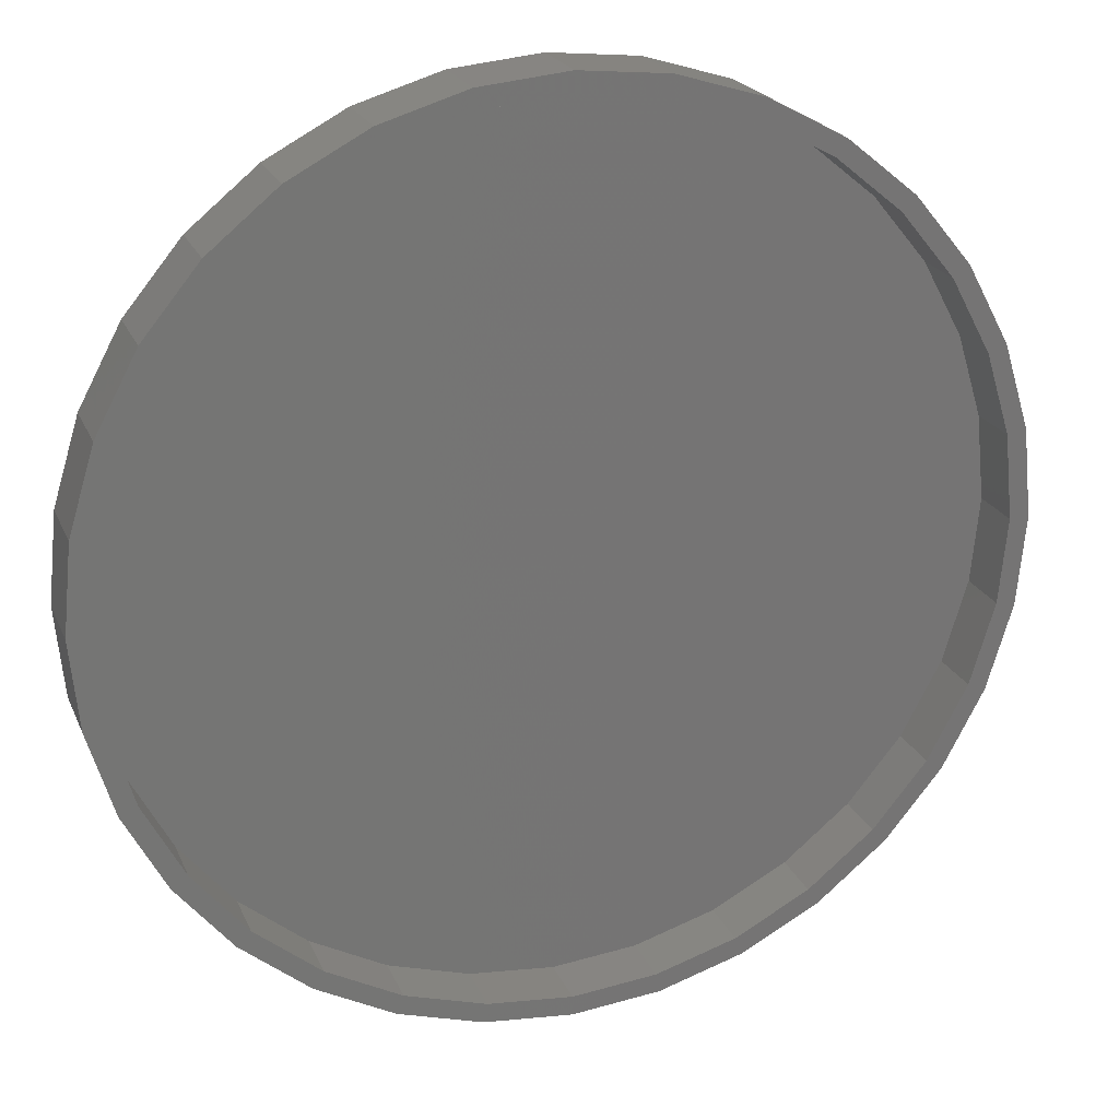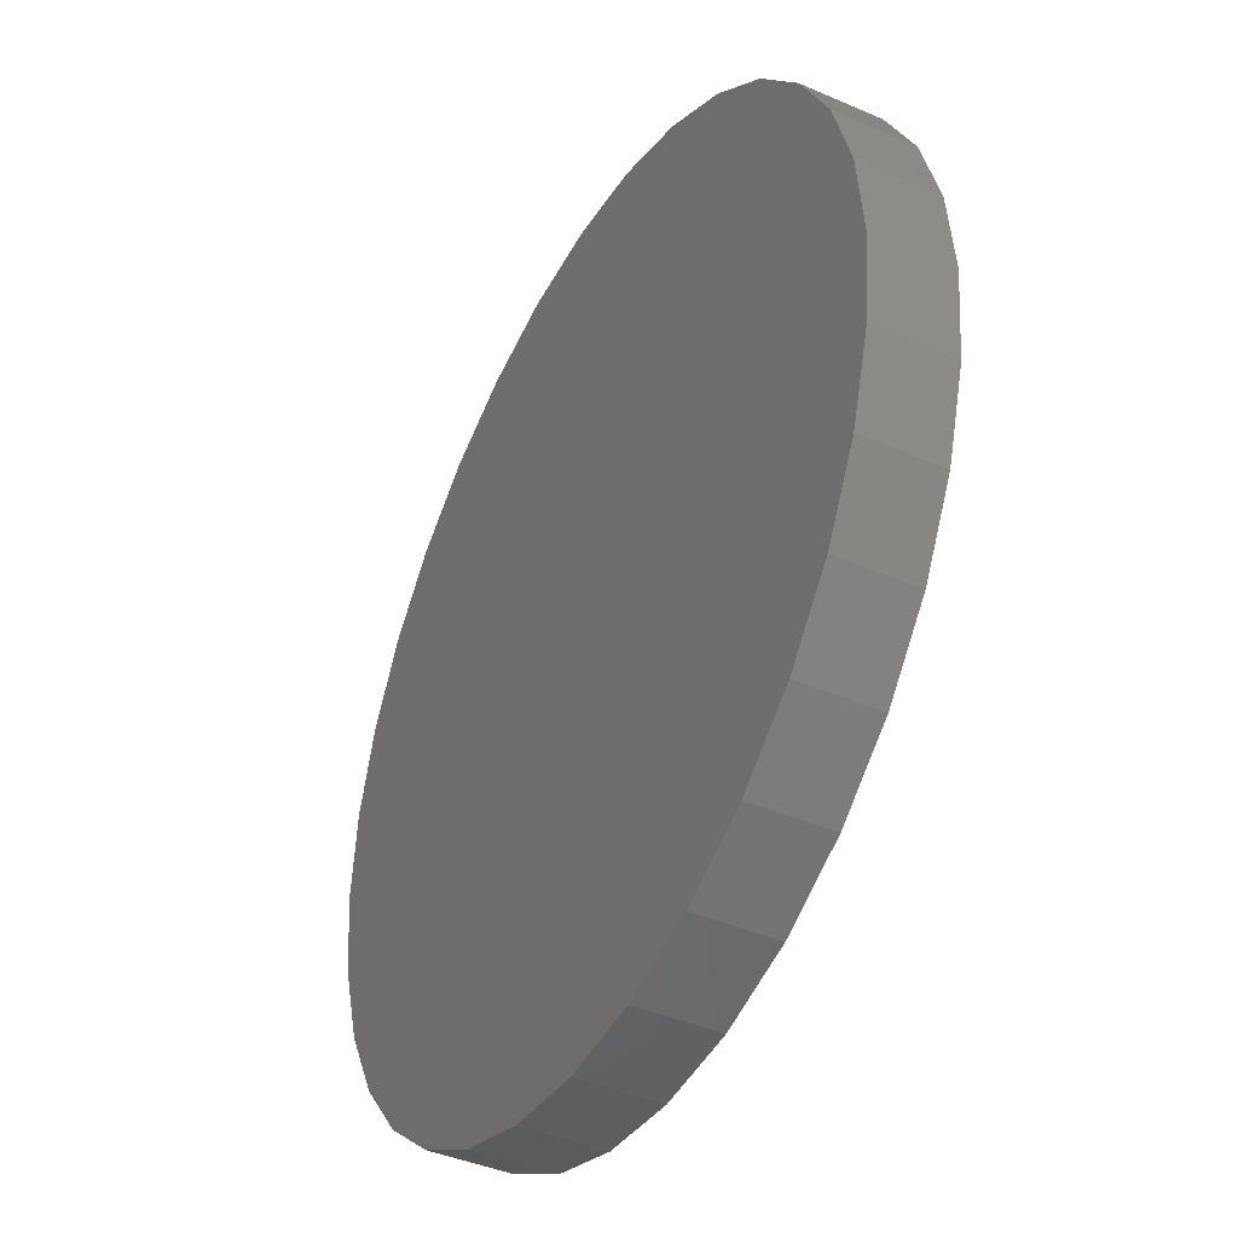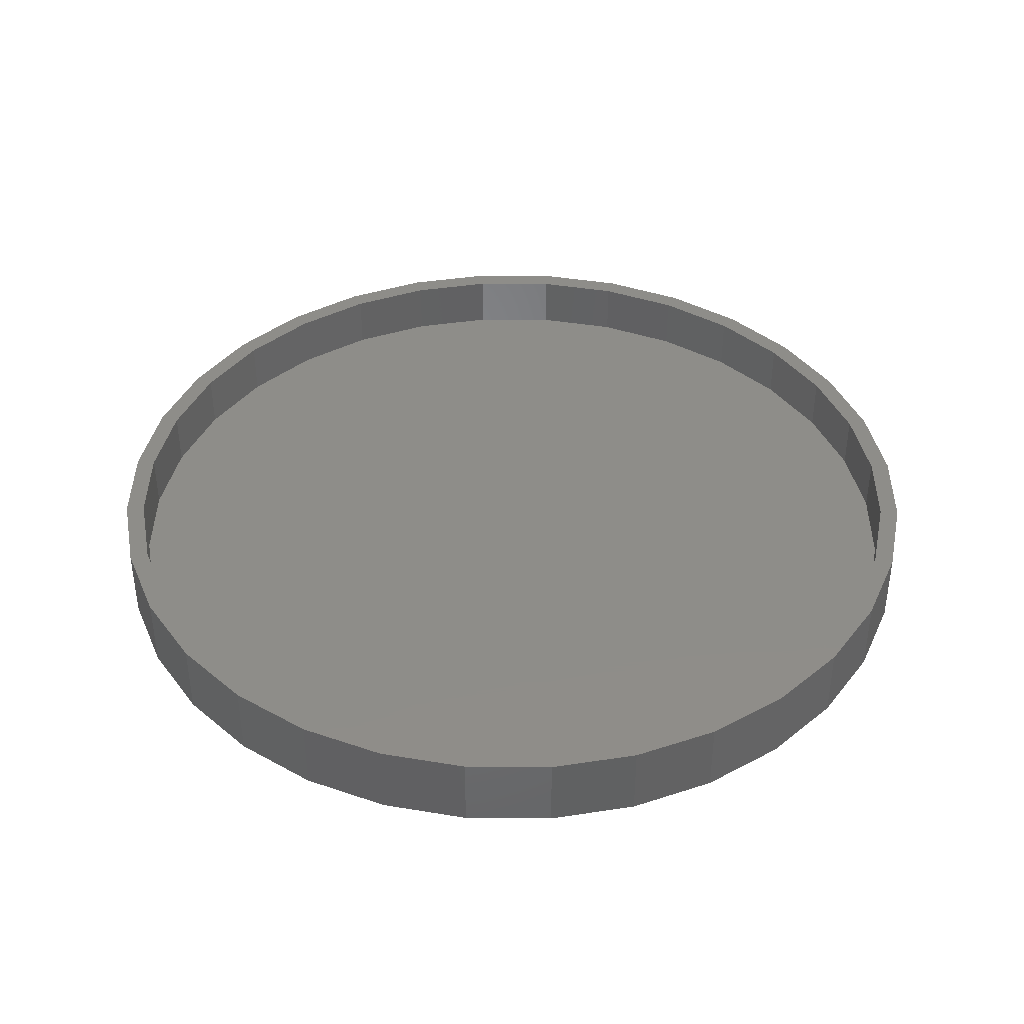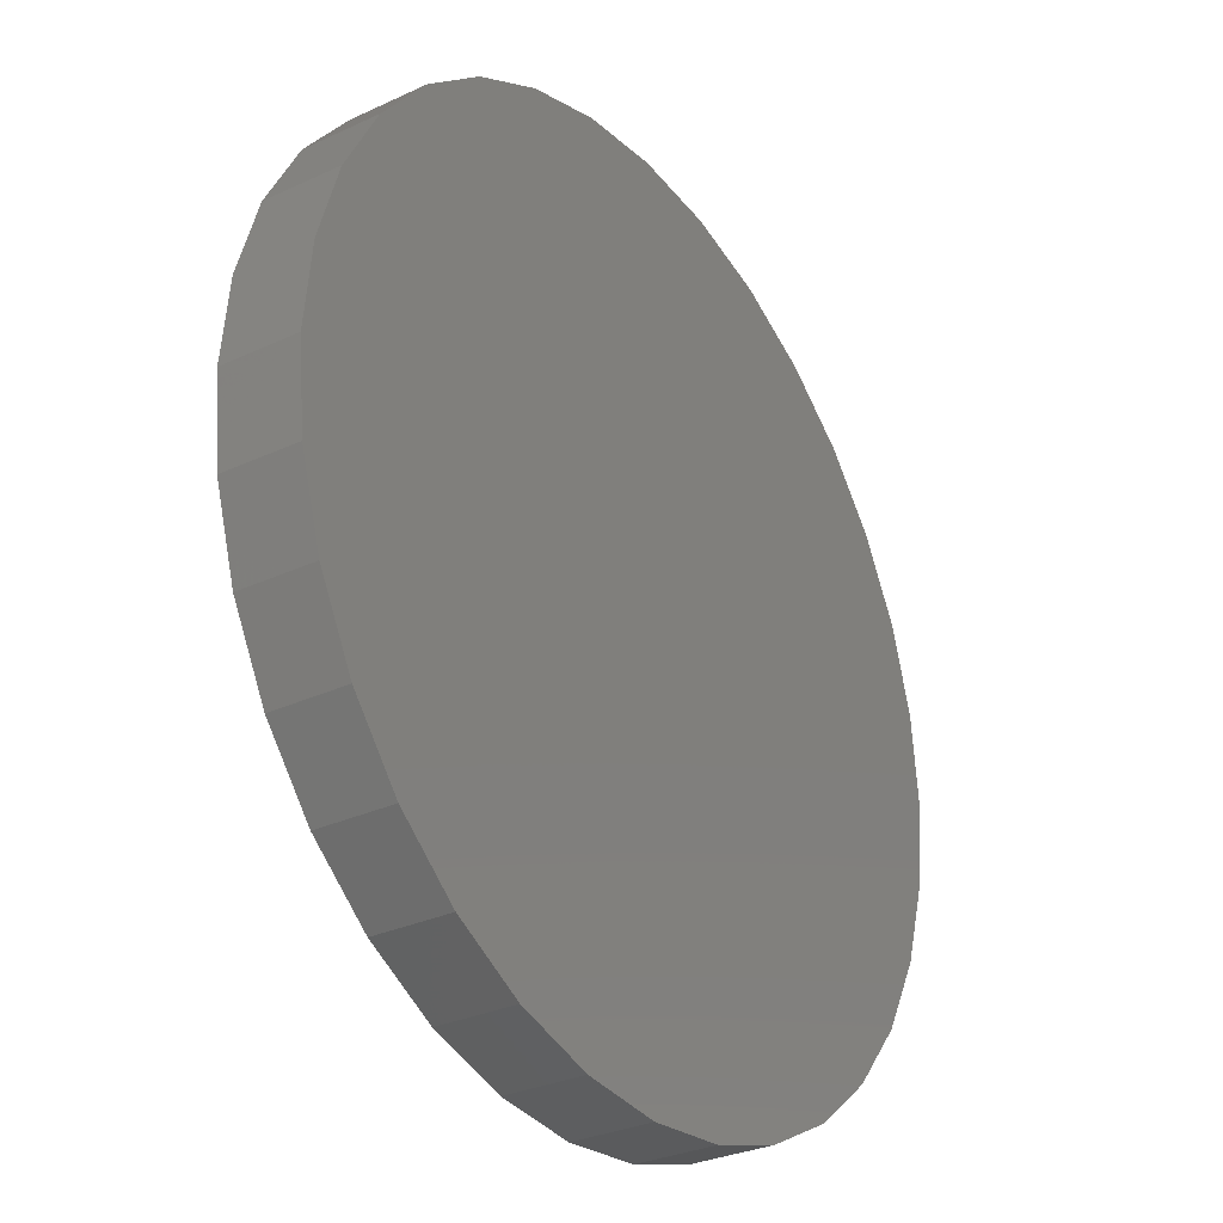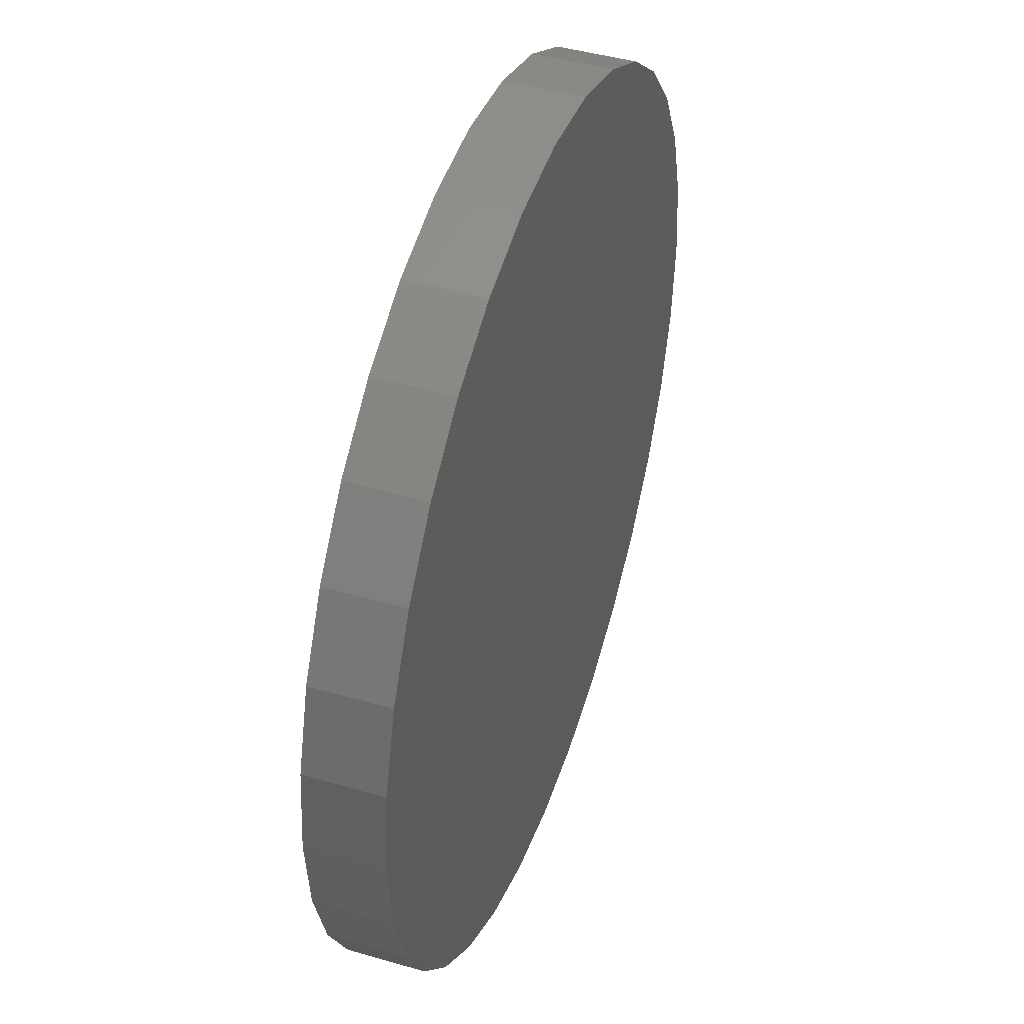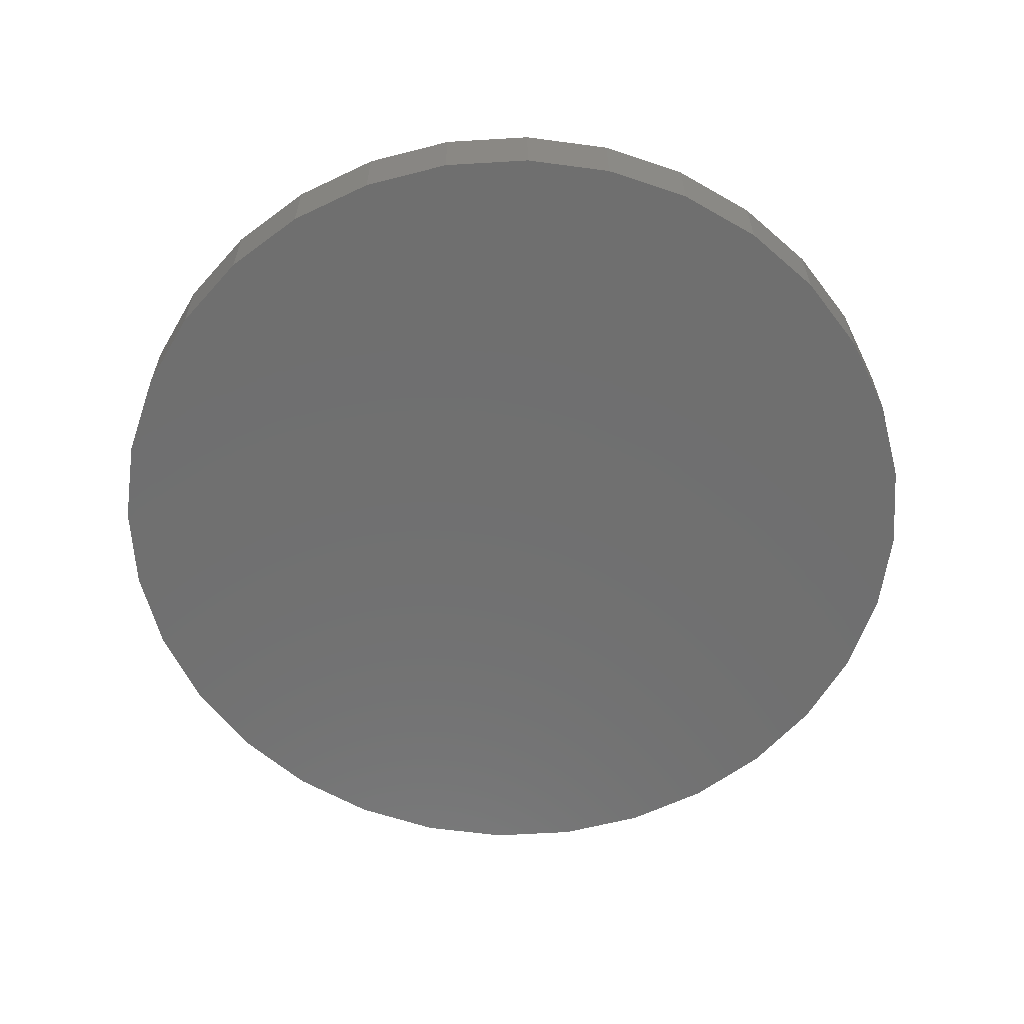
<metadata>
{"format":"stl","ext":"stl","renderer":"f3d","projection":"perspective","resolution":1024,"background":"white","views":[{"elev":21.9,"azim":-18.7,"up":"+Y"},{"elev":-41.5,"azim":-117.8,"up":"+Y"},{"elev":40.0,"azim":163.6,"up":"+Z"},{"elev":-30.2,"azim":124.1,"up":"+Y"},{"elev":44.4,"azim":108.7,"up":"+Y"},{"elev":-61.4,"azim":54.1,"up":"+Z"}]}
</metadata>
<code>
# stl→obj: 128 verts, 252 faces
v -0.1338 0.7124 0.125
v -0.2701 0.671 0.125
v -0.1277 0.6817 0.125
v 0.007895 0.6951 0.125
v 0.007895 0.7263 0.125
v -0.1338 -0.7124 0.125
v -0.1277 -0.6817 0.125
v -0.2701 -0.671 0.125
v -0.2581 -0.6422 0.125
v -0.3956 -0.6039 0.125
v -0.3783 -0.5779 0.125
v -0.5057 -0.5136 0.125
v -0.4836 -0.4915 0.125
v -0.596 -0.4035 0.125
v -0.57 -0.3862 0.125
v -0.6631 -0.2779 0.125
v -0.6343 -0.266 0.125
v -0.7045 -0.1417 0.125
v -0.6738 -0.1356 0.125
v -0.7184 8.895e-17 0.125
v -0.6872 8.512e-17 0.125
v -0.7045 0.1417 0.125
v -0.6738 0.1356 0.125
v -0.6631 0.2779 0.125
v -0.6343 0.266 0.125
v -0.596 0.4035 0.125
v -0.57 0.3862 0.125
v -0.5057 0.5136 0.125
v -0.4836 0.4915 0.125
v -0.3956 0.6039 0.125
v -0.3783 0.5779 0.125
v -0.2581 0.6422 0.125
v 0.007895 -0.6951 0.125
v 0.007895 -0.7263 0.125
v 0.1435 -0.6817 0.125
v 0.1496 -0.7124 0.125
v 0.2858 -0.671 0.125
v 0.1496 0.7124 0.125
v 0.1435 0.6817 0.125
v 0.2858 0.671 0.125
v 0.2739 0.6422 0.125
v 0.4114 0.6039 0.125
v 0.3941 0.5779 0.125
v 0.5215 0.5136 0.125
v 0.4994 0.4915 0.125
v 0.6118 0.4035 0.125
v 0.5858 0.3862 0.125
v 0.6789 0.2779 0.125
v 0.6501 0.266 0.125
v 0.7203 0.1417 0.125
v 0.6896 0.1356 0.125
v 0.7342 0 0.125
v 0.703 0 0.125
v 0.7203 -0.1417 0.125
v 0.6896 -0.1356 0.125
v 0.6789 -0.2779 0.125
v 0.6501 -0.266 0.125
v 0.6118 -0.4035 0.125
v 0.5858 -0.3862 0.125
v 0.5215 -0.5136 0.125
v 0.4994 -0.4915 0.125
v 0.4114 -0.6039 0.125
v 0.3941 -0.5779 0.125
v 0.2739 -0.6422 0.125
v 0.007895 -0.6951 0.03125
v 0.1435 -0.6817 0.03125
v 0.2739 -0.6422 0.03125
v 0.3941 -0.5779 0.03125
v 0.4994 -0.4915 0.03125
v 0.5858 -0.3862 0.03125
v 0.6501 -0.266 0.03125
v 0.6896 -0.1356 0.03125
v 0.703 -1.702e-16 0.03125
v -0.1277 -0.6817 0.03125
v -0.2581 -0.6422 0.03125
v -0.3783 -0.5779 0.03125
v -0.4836 -0.4915 0.03125
v -0.57 -0.3862 0.03125
v -0.6343 -0.266 0.03125
v -0.6738 -0.1356 0.03125
v -0.6872 8.512e-17 0.03125
v 0.007895 0.6951 0.03125
v -0.1277 0.6817 0.03125
v -0.2581 0.6422 0.03125
v -0.3783 0.5779 0.03125
v -0.4836 0.4915 0.03125
v -0.57 0.3862 0.03125
v -0.6343 0.266 0.03125
v -0.6738 0.1356 0.03125
v 0.1435 0.6817 0.03125
v 0.2739 0.6422 0.03125
v 0.3941 0.5779 0.03125
v 0.4994 0.4915 0.03125
v 0.5858 0.3862 0.03125
v 0.6501 0.266 0.03125
v 0.6896 0.1356 0.03125
v 0.007895 0.7263 0
v 0.1496 0.7124 0
v -0.1338 0.7124 0
v 0.007895 -0.7263 0
v -0.1338 -0.7124 0
v 0.1496 -0.7124 0
v -0.2701 -0.671 0
v 0.2858 -0.671 0
v -0.3956 -0.6039 0
v 0.4114 -0.6039 0
v -0.5057 -0.5136 0
v 0.5215 -0.5136 0
v -0.596 -0.4035 0
v 0.6118 -0.4035 0
v -0.6631 -0.2779 0
v 0.6789 -0.2779 0
v -0.7045 -0.1417 0
v 0.7203 -0.1417 0
v -0.7184 8.895e-17 0
v 0.7342 0 0
v -0.7045 0.1417 0
v 0.7203 0.1417 0
v -0.6631 0.2779 0
v 0.6789 0.2779 0
v -0.596 0.4035 0
v 0.6118 0.4035 0
v -0.5057 0.5136 0
v 0.5215 0.5136 0
v -0.3956 0.6039 0
v 0.4114 0.6039 0
v -0.2701 0.671 0
v 0.2858 0.671 0
f 1 2 3
f 1 3 4
f 1 4 5
f 6 7 8
f 8 7 9
f 8 9 10
f 10 9 11
f 10 11 12
f 12 11 13
f 12 13 14
f 14 13 15
f 14 15 16
f 16 15 17
f 16 17 18
f 18 17 19
f 18 19 20
f 20 19 21
f 20 21 22
f 22 21 23
f 22 23 24
f 24 23 25
f 24 25 26
f 26 25 27
f 26 27 28
f 28 27 29
f 28 29 30
f 30 29 31
f 30 31 2
f 2 31 32
f 2 32 3
f 7 6 33
f 33 6 34
f 33 34 35
f 35 34 36
f 35 36 37
f 5 4 38
f 38 4 39
f 38 39 40
f 40 39 41
f 40 41 42
f 42 41 43
f 42 43 44
f 44 43 45
f 44 45 46
f 46 45 47
f 46 47 48
f 48 47 49
f 48 49 50
f 50 49 51
f 50 51 52
f 52 51 53
f 52 53 54
f 54 53 55
f 54 55 56
f 56 55 57
f 56 57 58
f 58 57 59
f 58 59 60
f 60 59 61
f 60 61 62
f 62 61 63
f 62 63 37
f 37 63 64
f 37 64 35
f 65 35 66
f 66 35 64
f 66 64 67
f 67 64 63
f 67 63 68
f 68 63 61
f 68 61 69
f 69 61 59
f 69 59 70
f 70 59 57
f 70 57 71
f 71 57 55
f 71 55 72
f 72 55 53
f 72 53 73
f 35 65 33
f 33 65 74
f 33 74 7
f 7 74 75
f 7 75 9
f 9 75 76
f 9 76 11
f 11 76 77
f 11 77 13
f 13 77 78
f 13 78 15
f 15 78 79
f 15 79 17
f 17 79 80
f 17 80 19
f 19 80 81
f 19 81 21
f 82 3 83
f 83 3 32
f 83 32 84
f 84 32 31
f 84 31 85
f 85 31 29
f 85 29 86
f 86 29 27
f 86 27 87
f 87 27 25
f 87 25 88
f 88 25 23
f 88 23 89
f 89 23 21
f 89 21 81
f 3 82 4
f 4 82 90
f 4 90 39
f 39 90 91
f 39 91 41
f 41 91 92
f 41 92 43
f 43 92 93
f 43 93 45
f 45 93 94
f 45 94 47
f 47 94 95
f 47 95 49
f 49 95 96
f 49 96 51
f 51 96 73
f 51 73 53
f 83 90 82
f 90 83 91
f 91 83 84
f 91 84 92
f 92 84 85
f 92 85 93
f 93 85 86
f 93 86 94
f 94 86 87
f 94 87 95
f 95 87 88
f 95 88 96
f 96 88 89
f 96 89 73
f 73 89 81
f 73 81 72
f 72 81 80
f 72 80 71
f 71 80 79
f 71 79 70
f 70 79 78
f 70 78 69
f 69 78 77
f 69 77 68
f 68 77 76
f 68 76 67
f 67 76 75
f 67 75 66
f 66 75 74
f 66 74 65
f 97 98 99
f 100 101 102
f 102 101 103
f 102 103 104
f 104 103 105
f 104 105 106
f 106 105 107
f 106 107 108
f 108 107 109
f 108 109 110
f 110 109 111
f 110 111 112
f 112 111 113
f 112 113 114
f 114 113 115
f 114 115 116
f 116 115 117
f 116 117 118
f 118 117 119
f 118 119 120
f 120 119 121
f 120 121 122
f 122 121 123
f 122 123 124
f 124 123 125
f 124 125 126
f 126 125 127
f 126 127 128
f 128 127 99
f 128 99 98
f 116 52 114
f 114 52 54
f 114 54 112
f 112 54 56
f 112 56 110
f 110 56 58
f 110 58 108
f 108 58 60
f 108 60 106
f 106 60 62
f 106 62 104
f 104 62 37
f 104 37 102
f 102 37 36
f 102 36 100
f 100 36 34
f 100 34 101
f 101 34 6
f 101 6 103
f 103 6 8
f 103 8 105
f 105 8 10
f 105 10 107
f 107 10 12
f 107 12 109
f 109 12 14
f 109 14 111
f 111 14 16
f 111 16 113
f 113 16 18
f 113 18 115
f 115 18 20
f 115 20 117
f 117 20 22
f 117 22 119
f 119 22 24
f 119 24 121
f 121 24 26
f 121 26 123
f 123 26 28
f 123 28 125
f 125 28 30
f 125 30 127
f 127 30 2
f 127 2 99
f 99 2 1
f 99 1 97
f 97 1 5
f 97 5 98
f 98 5 38
f 98 38 128
f 128 38 40
f 128 40 126
f 126 40 42
f 126 42 124
f 124 42 44
f 124 44 122
f 122 44 46
f 122 46 120
f 120 46 48
f 120 48 118
f 118 48 50
f 118 50 116
f 116 50 52

</code>
